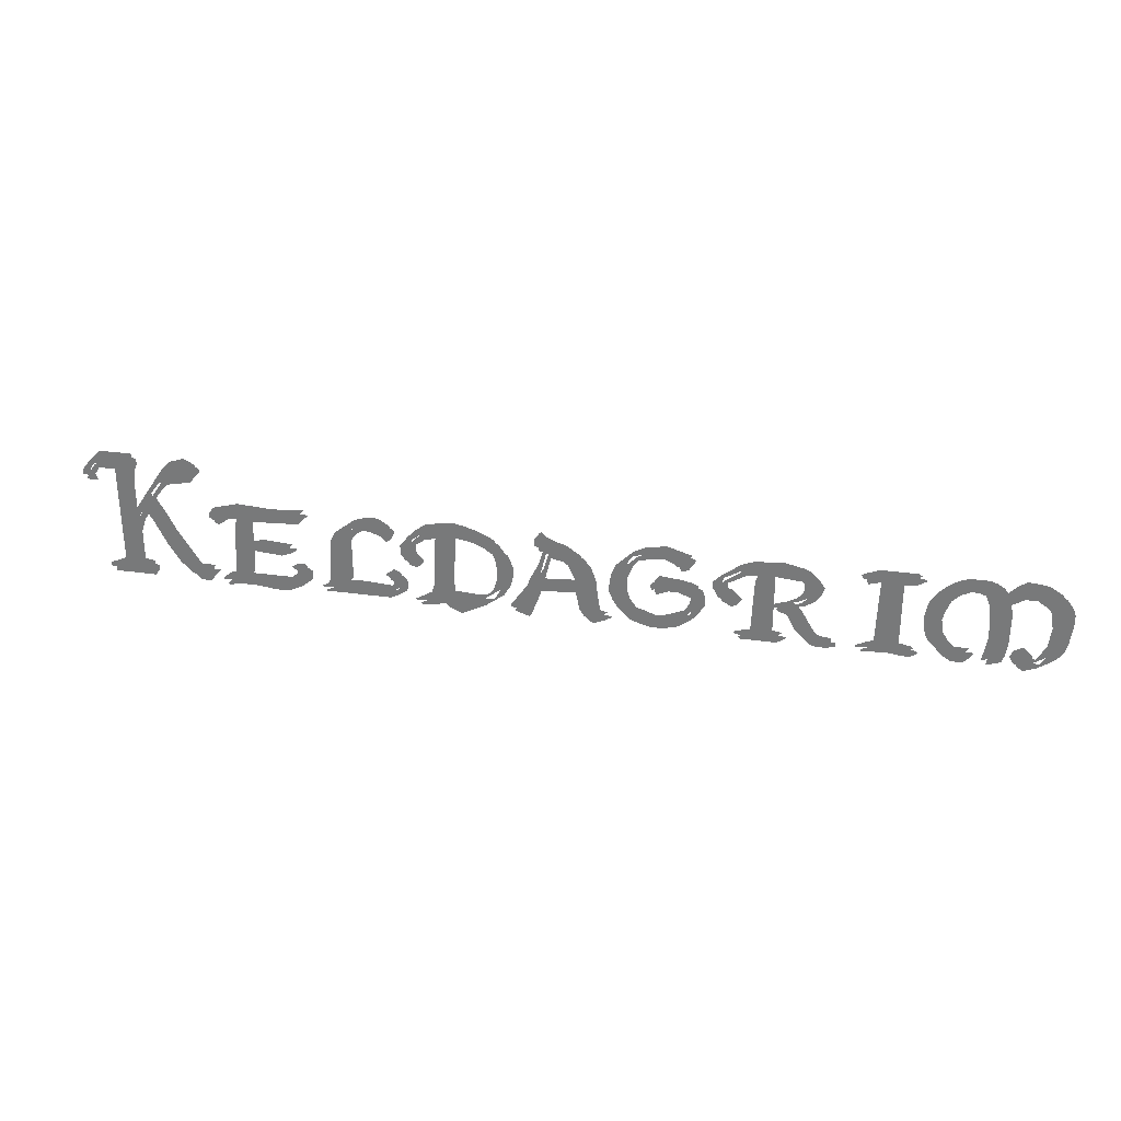
<metadata>
{"format":"obj","ext":"obj","renderer":"f3d","projection":"perspective","resolution":1024,"background":"white","views":[{"elev":30.3,"azim":11.4,"up":"+Z"}]}
</metadata>
<code>
o if/267/6
v -206 0 6
v -193 0 6
v -199 0 7
v -206 0 22
v -199 0 22
v -197 0 28
v -200 0 28
v -200 0 45
v -206 0 51
v -199 0 52
v -217 0 52
v -215 0 51
v -220 0 48
v -217 0 48
v -221 0 45
v -216 0 45
v -193 0 4
v -213 0 3
v -195 0 1
v -213 0 1
v -196 0 1
v -214 0 55
v -198 0 54
v -206 0 57
v -212 0 57
v -198 0 57
v -197 0 33
v -191 0 39
v -191 0 42
v -188 0 43
v -185 0 46
v -187 0 48
v -175 0 48
v -170 0 54
v -185 0 51
v -181 0 55
v -171 0 55
v -175 0 57
v -192 0 27
v -186 0 30
v -195 0 31
v -186 0 15
v -183 0 24
v -174 0 10
v -181 0 7
v -171 0 7
v -178 0 4
v -165 0 7
v -170 0 1
v -176 0 3
v -174 0 1
v -161 0 2
v -131 0 2
v -159 0 4
v -129 0 3
v -152 0 5
v -156 0 5
v -150 0 8
v -149 0 18
v -155 0 27
v -149 0 20
v -149 0 32
v -154 0 30
v -153 0 33
v -129 0 33
v -164 0 35
v -160 0 32
v -166 0 32
v -166 0 30
v -164 0 29
v -162 0 1
v -155 0 1
v -149 0 1
v -135 0 0
v -141 0 0
v -131 0 5
v -124 0 7
v -128 0 8
v -131 0 10
v -124 0 11
v -128 0 12
v -125 0 12
v -162 0 0
v -132 0 19
v -130 0 21
v -143 0 22
v -137 0 17
v -127 0 35
v -138 0 37
v -153 0 38
v -124 0 38
v -114 0 7
v -106 0 10
v -113 0 25
v -106 0 28
v -111 0 29
v -104 0 31
v -102 0 36
v -101 0 33
v -98 0 33
v -89 0 30
v -87 0 34
v -88 0 35
v -99 0 37
v -91 0 37
v -94 0 38
v -109 0 6
v -115 0 4
v -86 0 4
v -87 0 6
v -102 0 7
v -104 0 2
v -119 0 2
v -90 0 2
v -86 0 7
v -82 0 8
v -87 0 9
v -82 0 10
v -90 0 11
v -83 0 12
v -86 0 14
v -84 0 13
v -83 0 6
v -93 0 31
v -91 0 29
v -81 0 19
v -75 0 21
v -83 0 22
v -75 0 22
v -78 0 25
v -83 0 26
v -78 0 29
v -79 0 31
v -74 0 32
v -76 0 34
v -68 0 33
v -72 0 37
v -61 0 34
v -49 0 36
v -67 0 38
v -55 0 38
v -60 0 39
v -64 0 7
v -70 0 5
v -49 0 6
v -49 0 3
v -45 0 7
v -41 0 9
v -43 0 10
v -38 0 14
v -42 0 14
v -37 0 18
v -42 0 22
v -37 0 23
v -44 0 27
v -39 0 28
v -50 0 31
v -41 0 30
v -43 0 33
v -55 0 33
v -69 0 8
v -62 0 18
v -68 0 30
v -67 0 33
v -62 0 9
v -75 0 2
v -77 0 1
v -66 0 2
v -76 0 0
v -64 0 0
v -59 0 -2
v -78 0 18
v -36 0 3
v -29 0 2
v -26 0 10
v -29 0 13
v -25 0 13
v -28 0 16
v -24 0 17
v -24 0 24
v -21 0 29
v -22 0 31
v -10 0 32
v -26 0 32
v -13 0 34
v -17 0 35
v -26 0 35
v -21 0 37
v -24 0 38
v -23 0 39
v -36 0 2
v -30 0 0
v -9 0 18
v -9 0 14
v -2 0 18
v -2 0 20
v -12 0 25
v -4 0 26
v -16 0 28
v -7 0 30
v -7 0 4
v 0 0 5
v 5 0 4
v 2 0 2
v -5 0 1
v -3 0 0
v 82 0 20
v 84 0 19
v 87 0 21
v 84 0 22
v 88 0 22
v 85 0 24
v 90 0 25
v 85 0 26
v 91 0 28
v 84 0 29
v 89 0 31
v 82 0 30
v 71 0 31
v 59 0 33
v 67 0 31
v 66 0 29
v 65 0 26
v 64 0 3
v 71 0 4
v 77 0 3
v 59 0 2
v 76 0 2
v 57 0 1
v 58 0 0
v 73 0 0
v 87 0 33
v 85 0 34
v 64 0 35
v 76 0 36
v 78 0 18
v 81 0 18
v 76 0 14
v 72 0 16
v 73 0 15
v 85 0 12
v 82 0 17
v 79 0 11
v 88 0 7
v 82 0 5
v 86 0 1
v 91 0 4
v 94 0 3
v 97 0 1
v 97 0 3
v 89 0 0
v 93 0 0
v 49 0 19
v 56 0 16
v 58 0 19
v 56 0 21
v 48 0 21
v 53 0 22
v 48 0 24
v 52 0 24
v 51 0 27
v 52 0 26
v 54 0 27
v 59 0 30
v 55 0 30
v 50 0 17
v 54 0 15
v 5 0 15
v 12 0 14
v 11 0 17
v 6 0 22
v 11 0 24
v 8 0 27
v 13 0 29
v 11 0 30
v 15 0 34
v 15 0 32
v 19 0 33
v 21 0 37
v 26 0 34
v 37 0 32
v 38 0 33
v 29 0 38
v 39 0 35
v 7 0 10
v 14 0 11
v 16 0 8
v 9 0 7
v 20 0 7
v 12 0 4
v 25 0 5
v 14 0 3
v 34 0 4
v 37 0 6
v 30 0 6
v 37 0 9
v 40 0 9
v 38 0 11
v 43 0 14
v 39 0 13
v 39 0 15
v 37 0 17
v 43 0 18
v 32 0 19
v 42 0 21
v 22 0 19
v 24 0 21
v 40 0 22
v 26 0 24
v 36 0 23
v 17 0 2
v 33 0 3
v 21 0 1
v 30 0 2
v 26 0 1
v 23 0 17
v 28 0 19
v 36 0 30
v 32 0 31
v 33 0 29
v 114 0 4
v 122 0 5
v 122 0 33
v 115 0 34
v 128 0 34
v 109 0 35
v 107 0 34
v 108 0 32
v 111 0 3
v 129 0 3
v 124 0 4
v 107 0 1
v 130 0 2
v 117 0 1
v 127 0 0
v 107 0 0
v 123 0 0
v 131 0 36
v 129 0 37
v 114 0 37
v 129 0 35
v 136 0 6
v 143 0 8
v 134 0 9
v 141 0 10
v 139 0 13
v 133 0 15
v 138 0 19
v 133 0 18
v 134 0 24
v 139 0 23
v 137 0 29
v 141 0 28
v 144 0 31
v 140 0 32
v 148 0 33
v 144 0 35
v 151 0 33
v 163 0 34
v 160 0 36
v 146 0 36
v 149 0 37
v 157 0 37
v 146 0 5
v 138 0 4
v 152 0 5
v 150 0 2
v 140 0 2
v 143 0 0
v 146 0 0
v 148 0 0
v 154 0 32
v 164 0 32
v 166 0 30
v 169 0 32
v 165 0 33
v 174 0 32
v 180 0 37
v 168 0 36
v 171 0 38
v 174 0 38
v 156 0 30
v 164 0 29
v 158 0 25
v 165 0 25
v 159 0 11
v 165 0 21
v 165 0 15
v 157 0 0
v 165 0 11
v 164 0 5
v 163 0 2
v 185 0 34
v 188 0 30
v 177 0 30
v 180 0 28
v 189 0 27
v 182 0 25
v 189 0 25
v 189 0 22
v 183 0 18
v 188 0 14
v 187 0 10
v 182 0 10
v 185 0 7
v 180 0 6
v 183 0 5
v 178 0 3
v 177 0 1
v 176 0 3
v 168 0 3
v 169 0 1
v 172 0 -1
v 170 0 0
v 169 0 6
v 175 0 6
v 174 0 7
v 173 0 8
v 175 0 4
v -204 0 4
v -191 0 4
v -197 0 5
v -204 0 20
v -197 0 20
v -195 0 26
v -198 0 26
v -198 0 43
v -204 0 49
v -197 0 50
v -215 0 50
v -213 0 49
v -218 0 46
v -215 0 46
v -219 0 43
v -214 0 43
v -191 0 2
v -211 0 1
v -193 0 -1
v -211 0 -1
v -194 0 -1
v -212 0 53
v -196 0 52
v -204 0 55
v -210 0 55
v -196 0 55
v -189 0 37
v -189 0 40
v -186 0 41
v -183 0 44
v -173 0 46
v -168 0 52
v -183 0 49
v -179 0 53
v -169 0 53
v -173 0 55
v -190 0 25
v -184 0 28
v -193 0 29
v -184 0 13
v -181 0 22
v -172 0 8
v -179 0 5
v -169 0 5
v -176 0 2
v -163 0 5
v -168 0 -1
v -172 0 -1
v -159 0 0
v -129 0 0
v -157 0 2
v -127 0 1
v -150 0 3
v -154 0 3
v -148 0 6
v -147 0 16
v -153 0 25
v -147 0 18
v -147 0 30
v -152 0 28
v -151 0 31
v -127 0 31
v -162 0 33
v -158 0 30
v -164 0 30
v -164 0 28
v -162 0 27
v -160 0 -1
v -153 0 -1
v -147 0 -1
v -133 0 -2
v -139 0 -2
v -122 0 5
v -126 0 6
v -129 0 8
v -122 0 9
v -126 0 10
v -123 0 10
v -160 0 -2
v -130 0 17
v -128 0 19
v -141 0 20
v -135 0 15
v -125 0 33
v -136 0 35
v -151 0 36
v -122 0 36
v -112 0 5
v -104 0 8
v -111 0 23
v -104 0 26
v -109 0 27
v -102 0 29
v -100 0 34
v -99 0 31
v -96 0 31
v -87 0 28
v -85 0 32
v -86 0 33
v -97 0 35
v -89 0 35
v -92 0 36
v -107 0 4
v -113 0 2
v -84 0 2
v -85 0 4
v -100 0 5
v -102 0 0
v -117 0 0
v -88 0 0
v -84 0 5
v -80 0 6
v -85 0 7
v -80 0 8
v -88 0 9
v -81 0 10
v -84 0 12
v -82 0 11
v -81 0 4
v -89 0 27
v -79 0 17
v -73 0 19
v -81 0 20
v -73 0 20
v -76 0 23
v -81 0 24
v -76 0 27
v -77 0 29
v -72 0 30
v -66 0 31
v -70 0 35
v -59 0 32
v -47 0 34
v -65 0 36
v -53 0 36
v -58 0 37
v -62 0 5
v -68 0 3
v -47 0 4
v -47 0 1
v -43 0 5
v -39 0 7
v -41 0 8
v -36 0 12
v -40 0 12
v -35 0 16
v -40 0 20
v -35 0 21
v -42 0 25
v -37 0 26
v -48 0 29
v -41 0 31
v -53 0 31
v -67 0 6
v -60 0 16
v -66 0 28
v -65 0 31
v -60 0 7
v -73 0 0
v -75 0 -1
v -74 0 -2
v -62 0 -2
v -57 0 -4
v -76 0 16
v -34 0 1
v -27 0 0
v -24 0 8
v -27 0 11
v -23 0 11
v -26 0 14
v -22 0 15
v -22 0 22
v -19 0 27
v -20 0 29
v -8 0 30
v -24 0 30
v -11 0 32
v -15 0 33
v -24 0 33
v -19 0 35
v -22 0 36
v -34 0 0
v -28 0 -2
v -7 0 16
v -7 0 12
v 0 0 16
v 0 0 18
v -10 0 23
v -2 0 24
v -14 0 26
v -5 0 28
v -5 0 2
v 2 0 3
v 7 0 2
v 4 0 0
v -3 0 -1
v -1 0 -2
v 84 0 18
v 86 0 17
v 89 0 19
v 86 0 20
v 90 0 20
v 87 0 22
v 92 0 23
v 87 0 24
v 93 0 26
v 86 0 27
v 91 0 29
v 84 0 28
v 73 0 29
v 61 0 31
v 69 0 29
v 68 0 27
v 67 0 24
v 66 0 1
v 73 0 2
v 79 0 1
v 61 0 0
v 78 0 0
v 59 0 -1
v 60 0 -2
v 75 0 -2
v 87 0 32
v 66 0 33
v 78 0 34
v 80 0 16
v 83 0 16
v 78 0 12
v 74 0 14
v 75 0 13
v 87 0 10
v 84 0 15
v 81 0 9
v 90 0 5
v 84 0 3
v 88 0 -1
v 93 0 2
v 96 0 1
v 99 0 -1
v 99 0 1
v 91 0 -2
v 95 0 -2
v 51 0 17
v 58 0 14
v 60 0 17
v 50 0 19
v 55 0 20
v 50 0 22
v 54 0 22
v 53 0 25
v 54 0 24
v 56 0 25
v 61 0 28
v 57 0 28
v 52 0 15
v 56 0 13
v 7 0 13
v 14 0 12
v 13 0 15
v 8 0 20
v 13 0 22
v 10 0 25
v 15 0 27
v 13 0 28
v 17 0 32
v 17 0 30
v 21 0 31
v 23 0 35
v 28 0 32
v 39 0 30
v 40 0 31
v 31 0 36
v 41 0 33
v 9 0 8
v 16 0 9
v 18 0 6
v 11 0 5
v 22 0 5
v 14 0 2
v 27 0 3
v 16 0 1
v 36 0 2
v 39 0 4
v 32 0 4
v 39 0 7
v 42 0 7
v 45 0 12
v 41 0 11
v 41 0 13
v 45 0 16
v 34 0 17
v 44 0 19
v 24 0 17
v 26 0 19
v 42 0 20
v 28 0 22
v 38 0 21
v 19 0 0
v 35 0 1
v 23 0 -1
v 32 0 0
v 28 0 -1
v 25 0 15
v 30 0 17
v 38 0 28
v 34 0 29
v 35 0 27
v 116 0 2
v 124 0 3
v 124 0 31
v 117 0 32
v 130 0 32
v 111 0 33
v 109 0 32
v 110 0 30
v 113 0 1
v 131 0 1
v 126 0 2
v 109 0 -1
v 132 0 0
v 119 0 -1
v 129 0 -2
v 109 0 -2
v 125 0 -2
v 133 0 34
v 131 0 35
v 116 0 35
v 131 0 33
v 145 0 6
v 136 0 7
v 141 0 11
v 135 0 13
v 140 0 17
v 135 0 16
v 136 0 22
v 141 0 21
v 139 0 27
v 143 0 26
v 146 0 29
v 142 0 30
v 150 0 31
v 146 0 33
v 153 0 31
v 165 0 32
v 162 0 34
v 148 0 34
v 151 0 35
v 159 0 35
v 148 0 3
v 154 0 3
v 152 0 0
v 142 0 0
v 145 0 -2
v 148 0 -2
v 150 0 -2
v 168 0 28
v 171 0 30
v 167 0 31
v 176 0 30
v 182 0 35
v 170 0 34
v 173 0 36
v 176 0 36
v 158 0 28
v 166 0 27
v 160 0 23
v 167 0 23
v 161 0 9
v 167 0 19
v 167 0 13
v 159 0 -2
v 167 0 9
v 166 0 3
v 165 0 0
v 187 0 32
v 190 0 28
v 179 0 28
v 182 0 26
v 191 0 25
v 184 0 23
v 191 0 23
v 191 0 20
v 185 0 16
v 190 0 12
v 189 0 8
v 184 0 8
v 187 0 5
v 182 0 4
v 185 0 3
v 180 0 1
v 179 0 -1
v 178 0 1
v 170 0 1
v 171 0 -1
v 174 0 -3
v 172 0 -2
v 171 0 4
v 177 0 4
v 176 0 5
v 177 0 2
f 1 2 3
f 1 3 4
f 4 3 5
f 4 5 6
f 4 6 7
f 4 7 8
f 4 8 9
f 9 8 10
f 9 10 11
f 9 11 12
f 12 11 13
f 12 13 14
f 14 13 15
f 14 15 16
f 1 17 2
f 17 1 18
f 17 18 19
f 19 18 20
f 19 20 21
f 22 23 24
f 22 24 25
f 11 23 22
f 23 11 10
f 24 23 26
f 27 28 29
f 29 28 30
f 29 30 31
f 29 31 32
f 32 31 33
f 32 33 34
f 32 34 35
f 35 34 36
f 36 34 37
f 36 37 38
f 39 40 41
f 41 40 28
f 41 28 27
f 41 27 6
f 6 27 7
f 42 43 39
f 39 43 40
f 42 44 43
f 44 42 45
f 44 45 46
f 46 45 47
f 46 47 48
f 48 47 49
f 49 47 50
f 49 50 51
f 52 53 54
f 54 53 55
f 54 55 56
f 54 56 57
f 57 56 58
f 57 58 59
f 57 59 60
f 60 59 61
f 60 61 62
f 60 62 63
f 63 62 64
f 64 62 65
f 64 65 66
f 64 66 67
f 67 66 68
f 67 68 69
f 67 69 70
f 52 71 72
f 52 72 73
f 52 73 53
f 53 73 74
f 74 73 75
f 56 55 76
f 76 55 77
f 76 77 78
f 78 77 79
f 79 77 80
f 79 80 81
f 81 80 82
f 83 72 71
f 61 59 84
f 61 84 85
f 61 85 86
f 59 87 84
f 66 65 88
f 66 88 89
f 66 89 90
f 88 91 89
f 92 93 94
f 94 93 95
f 94 95 96
f 96 95 97
f 96 97 98
f 98 97 99
f 98 99 100
f 98 100 101
f 98 101 102
f 98 102 103
f 98 103 104
f 104 103 105
f 104 105 106
f 93 92 107
f 107 92 108
f 107 108 109
f 107 109 110
f 107 110 111
f 112 108 113
f 108 112 114
f 108 114 109
f 115 116 117
f 117 116 118
f 117 118 119
f 119 118 120
f 119 120 121
f 121 120 122
f 110 123 115
f 115 123 116
f 110 109 123
f 124 125 101
f 124 101 100
f 126 127 128
f 128 127 129
f 128 129 130
f 128 130 131
f 131 130 132
f 131 132 133
f 133 132 134
f 133 134 135
f 135 134 136
f 135 136 137
f 137 136 138
f 137 138 139
f 137 139 140
f 140 139 141
f 140 141 142
f 143 144 145
f 145 144 146
f 145 146 147
f 147 146 148
f 147 148 149
f 149 148 150
f 149 150 151
f 151 150 152
f 151 152 153
f 153 152 154
f 153 154 155
f 155 154 156
f 155 156 157
f 157 156 158
f 157 158 159
f 157 159 160
f 160 159 138
f 138 159 139
f 161 162 138
f 161 138 163
f 163 138 164
f 164 138 136
f 144 143 161
f 161 143 165
f 161 165 162
f 166 146 144
f 146 166 167
f 168 167 146
f 167 169 168
f 146 170 171
f 170 146 168
f 126 172 127
f 173 174 175
f 173 175 176
f 176 175 177
f 176 177 178
f 178 177 179
f 178 179 180
f 180 179 181
f 180 181 182
f 182 181 183
f 182 183 184
f 184 183 185
f 184 185 186
f 184 186 187
f 187 186 188
f 187 188 189
f 189 188 190
f 191 174 173
f 174 191 192
f 179 177 193
f 193 177 194
f 193 194 195
f 193 195 196
f 193 196 197
f 197 196 198
f 197 198 199
f 199 198 200
f 199 200 181
f 181 200 183
f 201 195 194
f 195 201 202
f 202 201 203
f 203 201 204
f 204 201 205
f 204 205 206
f 207 208 209
f 207 209 210
f 210 209 211
f 210 211 212
f 212 211 213
f 212 213 214
f 214 213 215
f 214 215 216
f 216 215 217
f 216 217 218
f 218 217 219
f 219 217 220
f 219 220 221
f 219 221 222
f 219 222 223
f 219 223 224
f 219 224 225
f 225 224 226
f 226 224 227
f 226 227 228
f 228 227 229
f 228 229 230
f 228 230 231
f 220 232 233
f 220 233 234
f 234 233 235
f 220 217 232
f 236 237 208
f 236 208 207
f 238 236 239
f 238 239 240
f 238 241 242
f 238 242 236
f 236 242 237
f 243 241 238
f 241 243 244
f 244 243 245
f 244 245 246
f 244 246 247
f 247 246 248
f 248 246 249
f 248 249 250
f 251 252 249
f 251 249 246
f 253 254 255
f 253 255 256
f 253 256 257
f 257 256 258
f 257 258 259
f 259 258 260
f 259 260 261
f 261 260 262
f 261 262 263
f 261 263 264
f 261 264 265
f 265 264 221
f 265 221 220
f 253 266 254
f 254 266 267
f 268 269 270
f 268 270 271
f 271 270 272
f 271 272 273
f 273 272 274
f 273 274 275
f 275 274 276
f 276 274 277
f 276 277 278
f 276 278 279
f 279 278 280
f 279 280 281
f 279 281 282
f 279 282 283
f 283 282 284
f 285 269 268
f 269 285 286
f 286 285 287
f 287 285 288
f 287 288 289
f 289 288 290
f 289 290 291
f 291 290 292
f 291 292 293
f 291 293 294
f 291 294 295
f 295 294 296
f 296 294 297
f 296 297 298
f 298 297 299
f 298 299 300
f 300 299 301
f 301 299 302
f 302 299 303
f 302 303 304
f 304 303 305
f 304 305 306
f 306 305 307
f 307 305 308
f 307 308 309
f 309 308 310
f 311 312 293
f 311 293 292
f 313 314 311
f 311 314 312
f 313 315 314
f 316 317 306
f 318 281 280
f 318 280 319
f 318 319 320
f 321 322 323
f 321 323 324
f 324 323 325
f 324 325 326
f 324 326 327
f 324 327 328
f 329 330 331
f 329 331 321
f 321 331 322
f 332 333 329
f 329 333 330
f 334 335 333
f 334 333 332
f 334 332 336
f 337 335 334
f 326 338 339
f 326 339 340
f 326 341 338
f 341 326 325
f 342 343 344
f 344 343 345
f 344 345 346
f 344 346 347
f 347 346 348
f 347 348 349
f 349 348 350
f 350 348 351
f 350 351 352
f 352 351 353
f 352 353 354
f 352 354 355
f 355 354 356
f 355 356 357
f 357 356 358
f 357 358 359
f 357 359 360
f 357 360 361
f 361 360 362
f 362 360 363
f 342 364 343
f 364 342 365
f 364 365 366
f 366 365 367
f 367 365 368
f 367 368 369
f 367 369 370
f 367 370 371
f 372 359 358
f 359 372 373
f 373 372 374
f 373 374 375
f 373 375 376
f 376 375 377
f 376 377 378
f 376 378 379
f 379 378 380
f 380 378 381
f 382 374 372
f 374 382 383
f 383 382 384
f 383 384 385
f 385 384 386
f 385 386 387
f 387 386 388
f 388 386 389
f 388 389 390
f 390 389 391
f 391 389 392
f 377 393 378
f 393 377 394
f 394 377 395
f 394 395 396
f 394 396 397
f 397 396 398
f 397 398 399
f 399 398 400
f 400 398 401
f 400 401 402
f 402 401 403
f 403 401 404
f 403 404 405
f 405 404 406
f 405 406 407
f 407 406 408
f 407 408 409
f 409 408 410
f 409 410 411
f 409 411 412
f 409 412 413
f 413 412 414
f 415 416 417
f 415 417 418
f 419 411 410
f 411 419 415
f 415 419 416
f 420 421 422
f 420 422 423
f 423 422 424
f 423 424 425
f 423 425 426
f 423 426 427
f 423 427 428
f 428 427 429
f 428 429 430
f 428 430 431
f 431 430 432
f 431 432 433
f 433 432 434
f 433 434 435
f 420 436 421
f 436 420 437
f 436 437 438
f 438 437 439
f 438 439 440
f 441 442 443
f 441 443 444
f 430 442 441
f 442 430 429
f 443 442 445
f 41 446 447
f 447 446 448
f 447 448 449
f 447 449 31
f 31 449 450
f 31 450 451
f 31 451 452
f 452 451 453
f 453 451 454
f 453 454 455
f 456 457 458
f 458 457 446
f 458 446 41
f 458 41 425
f 425 41 426
f 459 460 456
f 456 460 457
f 459 461 460
f 461 459 462
f 461 462 463
f 463 462 464
f 463 464 465
f 465 464 466
f 466 464 51
f 466 51 467
f 468 469 470
f 470 469 471
f 470 471 472
f 470 472 473
f 473 472 474
f 473 474 475
f 473 475 476
f 476 475 477
f 476 477 478
f 476 478 479
f 479 478 480
f 480 478 481
f 480 481 482
f 480 482 483
f 483 482 484
f 483 484 485
f 483 485 486
f 468 487 488
f 468 488 489
f 468 489 469
f 469 489 490
f 490 489 491
f 472 471 55
f 55 471 492
f 55 492 493
f 493 492 494
f 494 492 495
f 494 495 496
f 496 495 497
f 498 488 487
f 477 475 499
f 477 499 500
f 477 500 501
f 475 502 499
f 482 481 503
f 482 503 504
f 482 504 505
f 503 506 504
f 507 508 509
f 509 508 510
f 509 510 511
f 511 510 512
f 511 512 513
f 513 512 514
f 513 514 515
f 513 515 516
f 513 516 517
f 513 517 518
f 513 518 519
f 519 518 520
f 519 520 521
f 508 507 522
f 522 507 523
f 522 523 524
f 522 524 525
f 522 525 526
f 527 523 528
f 523 527 529
f 523 529 524
f 530 531 532
f 532 531 533
f 532 533 534
f 534 533 535
f 534 535 536
f 536 535 537
f 525 538 530
f 530 538 531
f 525 524 538
f 125 539 516
f 125 516 515
f 540 541 542
f 542 541 543
f 542 543 544
f 542 544 545
f 545 544 546
f 545 546 547
f 547 546 548
f 547 548 134
f 134 548 549
f 134 549 550
f 550 549 551
f 550 551 552
f 550 552 553
f 553 552 554
f 553 554 555
f 556 557 558
f 558 557 559
f 558 559 560
f 560 559 561
f 560 561 562
f 562 561 563
f 562 563 564
f 564 563 565
f 564 565 566
f 566 565 567
f 566 567 568
f 568 567 569
f 568 569 570
f 570 569 156
f 570 156 571
f 570 571 572
f 572 571 551
f 551 571 552
f 573 574 551
f 573 551 575
f 575 551 576
f 576 551 549
f 557 556 573
f 573 556 577
f 573 577 574
f 578 559 557
f 559 578 579
f 170 579 559
f 579 580 170
f 559 581 582
f 581 559 170
f 540 583 541
f 584 585 586
f 584 586 587
f 587 586 588
f 587 588 589
f 589 588 590
f 589 590 591
f 591 590 592
f 591 592 593
f 593 592 594
f 593 594 595
f 595 594 596
f 595 596 597
f 595 597 598
f 598 597 599
f 598 599 600
f 600 599 188
f 601 585 584
f 585 601 602
f 590 588 603
f 603 588 604
f 603 604 605
f 603 605 606
f 603 606 607
f 607 606 608
f 607 608 609
f 609 608 610
f 609 610 592
f 592 610 594
f 611 605 604
f 605 611 612
f 612 611 613
f 613 611 614
f 614 611 615
f 614 615 616
f 617 618 619
f 617 619 620
f 620 619 621
f 620 621 622
f 622 621 623
f 622 623 624
f 624 623 625
f 624 625 626
f 626 625 627
f 626 627 628
f 628 627 629
f 629 627 630
f 629 630 631
f 629 631 632
f 629 632 633
f 629 633 634
f 629 634 635
f 635 634 636
f 636 634 637
f 636 637 638
f 638 637 639
f 638 639 640
f 638 640 641
f 630 217 642
f 630 642 643
f 643 642 644
f 630 627 217
f 645 646 618
f 645 618 617
f 647 645 648
f 647 648 649
f 647 650 651
f 647 651 645
f 645 651 646
f 652 650 647
f 650 652 653
f 653 652 654
f 653 654 655
f 653 655 656
f 656 655 657
f 657 655 658
f 657 658 659
f 660 661 658
f 660 658 655
f 662 663 664
f 662 664 255
f 662 255 665
f 665 255 666
f 665 666 667
f 667 666 668
f 667 668 669
f 669 668 670
f 669 670 671
f 669 671 672
f 669 672 673
f 673 672 631
f 673 631 630
f 662 674 663
f 663 674 675
f 676 677 678
f 676 678 679
f 679 678 680
f 679 680 681
f 681 680 682
f 681 682 683
f 683 682 684
f 684 682 685
f 684 685 686
f 684 686 687
f 687 686 688
f 687 688 689
f 687 689 690
f 687 690 691
f 691 690 692
f 693 677 676
f 677 693 694
f 694 693 695
f 695 693 696
f 695 696 697
f 697 696 698
f 697 698 699
f 699 698 700
f 699 700 701
f 699 701 702
f 699 702 703
f 703 702 704
f 704 702 705
f 704 705 297
f 297 705 706
f 297 706 707
f 707 706 708
f 708 706 301
f 301 706 709
f 301 709 710
f 710 709 711
f 710 711 712
f 712 711 713
f 713 711 714
f 713 714 715
f 715 714 716
f 717 718 701
f 717 701 700
f 719 720 717
f 717 720 718
f 719 721 720
f 722 723 712
f 724 689 688
f 724 688 725
f 724 725 726
f 727 728 729
f 727 729 730
f 730 729 731
f 730 731 732
f 730 732 733
f 730 733 734
f 735 736 737
f 735 737 727
f 727 737 728
f 738 739 735
f 735 739 736
f 740 741 739
f 740 739 738
f 740 738 742
f 743 741 740
f 732 744 745
f 732 745 746
f 732 747 744
f 747 732 731
f 365 748 749
f 749 748 343
f 749 343 750
f 749 750 751
f 751 750 752
f 751 752 753
f 753 752 754
f 754 752 755
f 754 755 756
f 756 755 757
f 756 757 758
f 756 758 759
f 759 758 760
f 759 760 761
f 761 760 762
f 761 762 763
f 761 763 764
f 761 764 765
f 765 764 766
f 766 764 767
f 365 768 748
f 768 365 368
f 768 368 769
f 769 368 770
f 770 368 771
f 770 771 772
f 770 772 773
f 770 773 774
f 382 763 762
f 763 382 374
f 374 382 775
f 374 775 776
f 374 776 777
f 777 776 778
f 777 778 779
f 777 779 780
f 780 779 781
f 781 779 782
f 783 775 382
f 775 783 784
f 784 783 785
f 784 785 786
f 786 785 787
f 786 787 788
f 788 787 789
f 789 787 790
f 789 790 791
f 791 790 792
f 792 790 793
f 778 794 779
f 794 778 795
f 795 778 796
f 795 796 797
f 795 797 798
f 798 797 799
f 798 799 800
f 800 799 801
f 801 799 802
f 801 802 803
f 803 802 804
f 804 802 805
f 804 805 806
f 806 805 807
f 806 807 808
f 808 807 809
f 808 809 810
f 810 809 811
f 810 811 812
f 810 812 813
f 810 813 814
f 814 813 815
f 816 817 818
f 816 818 416
f 819 812 811
f 812 819 816
f 816 819 817

</code>
